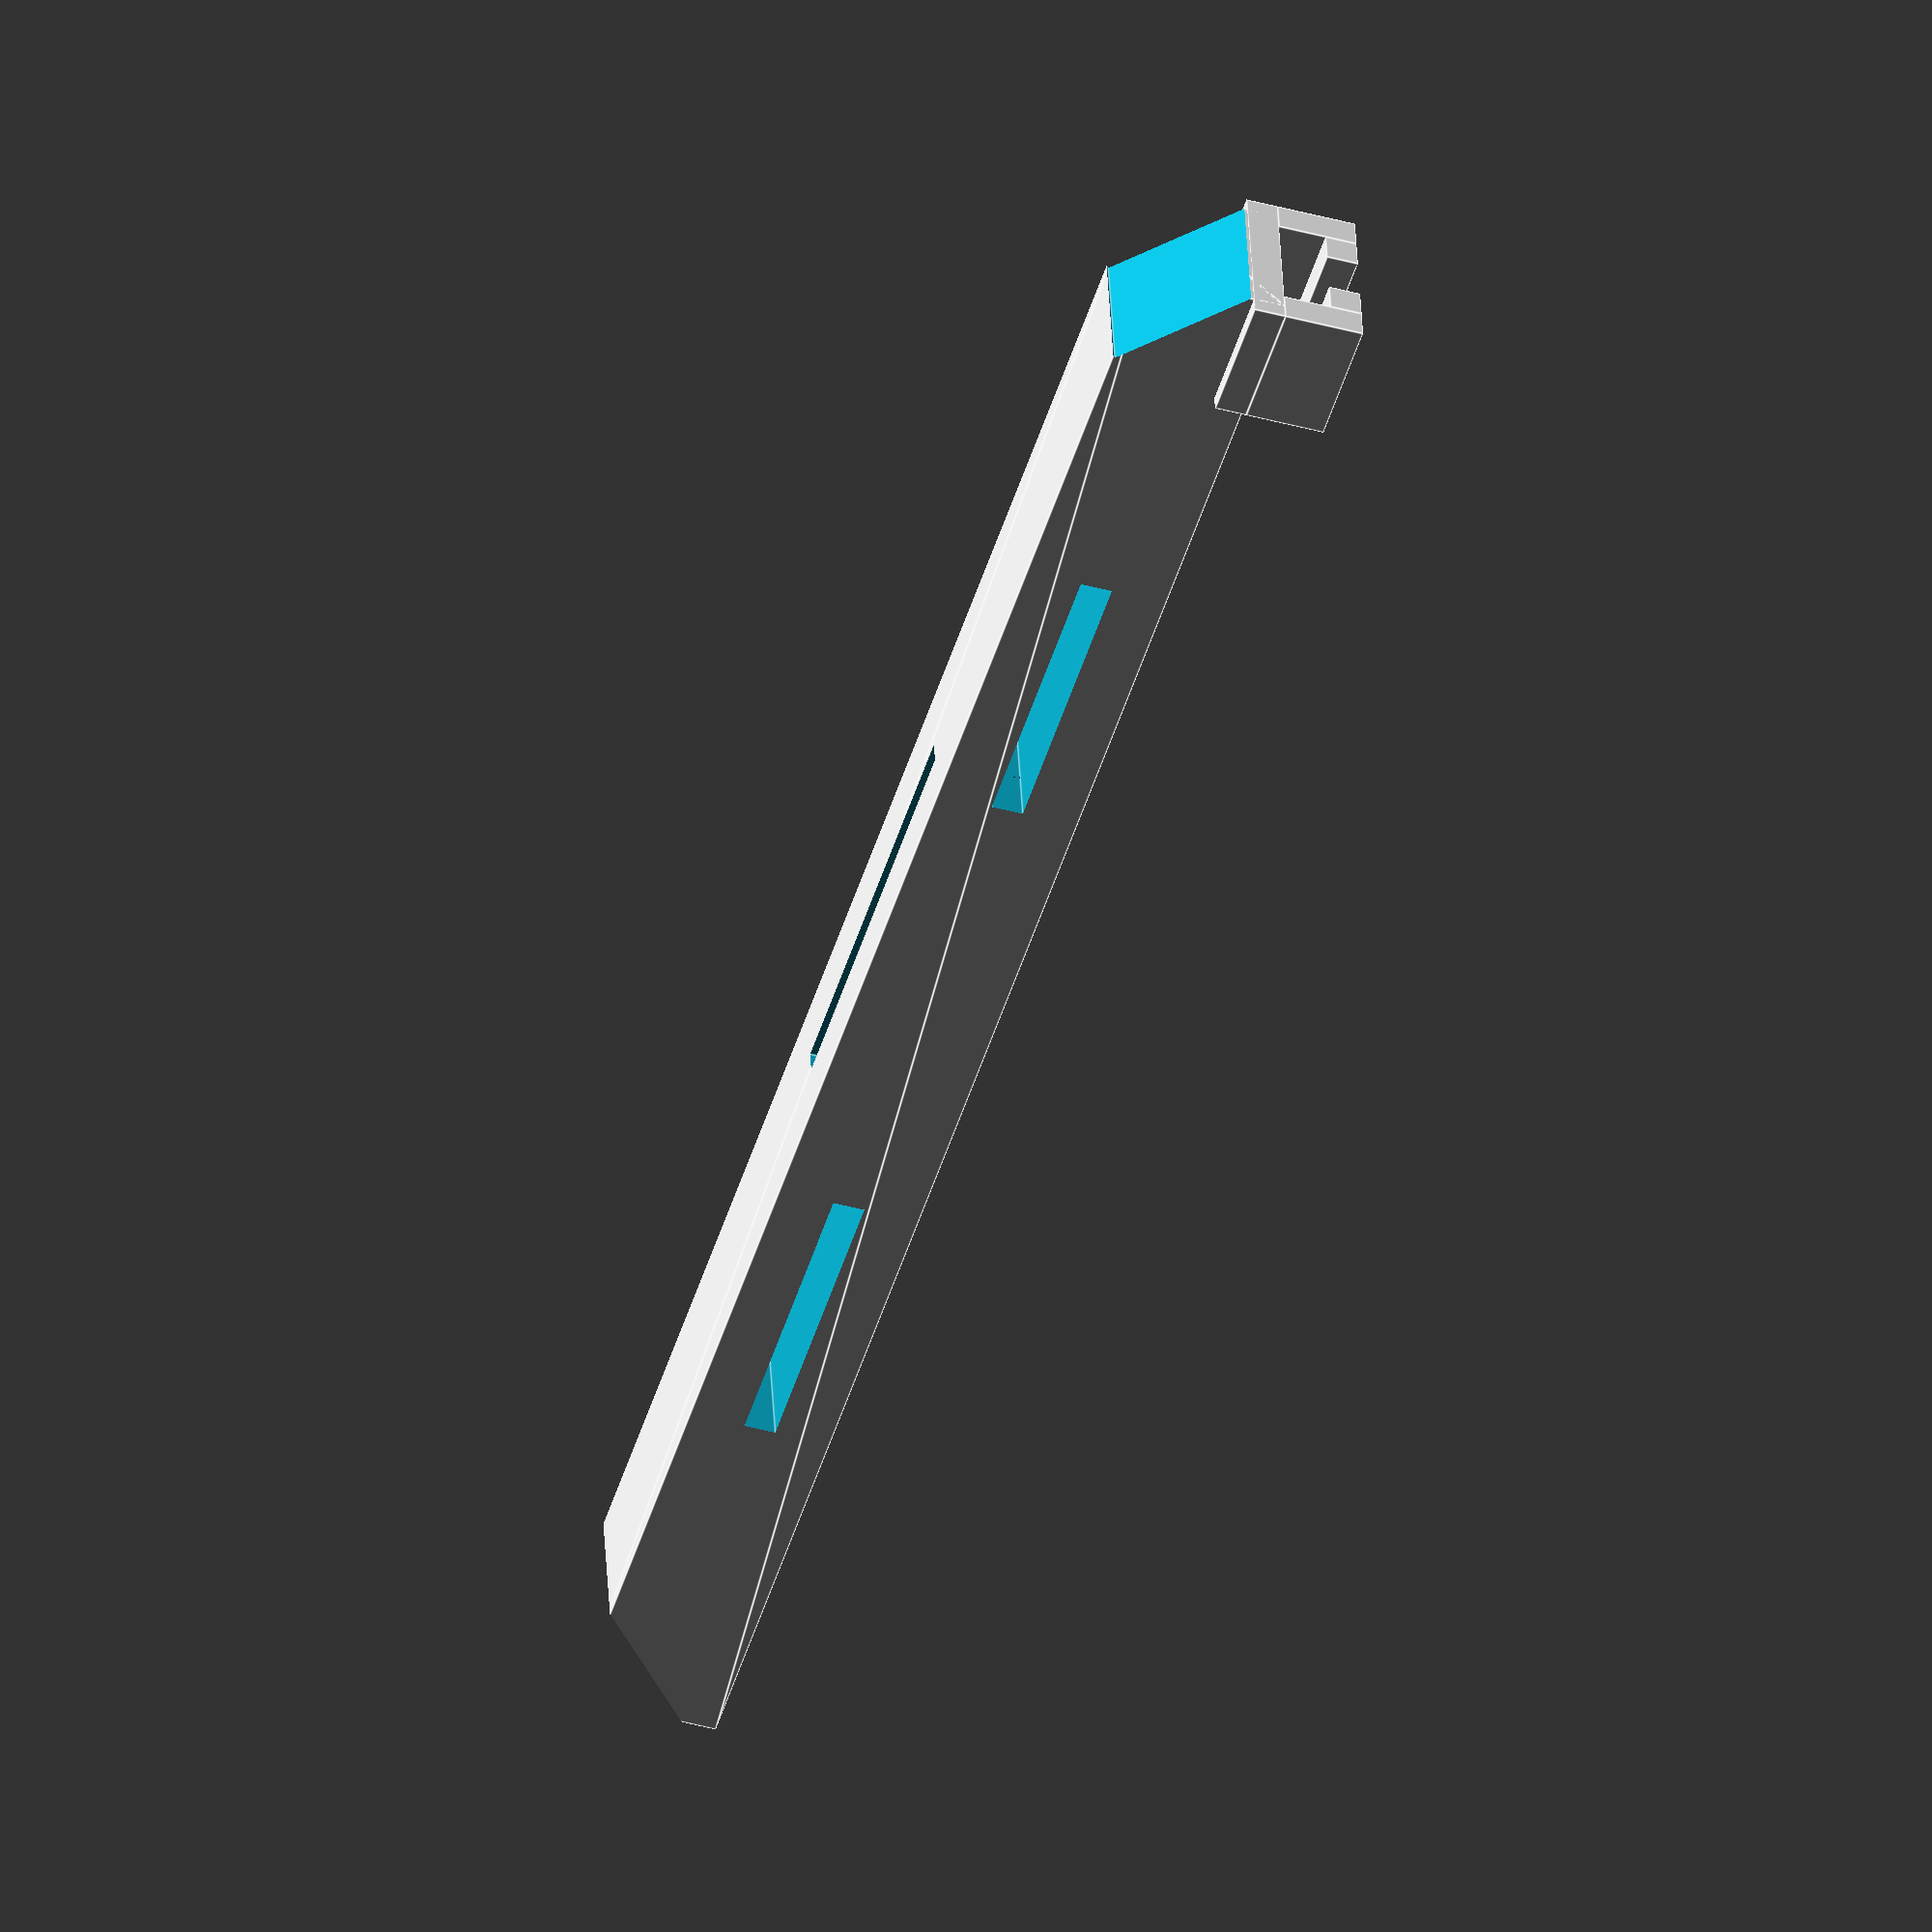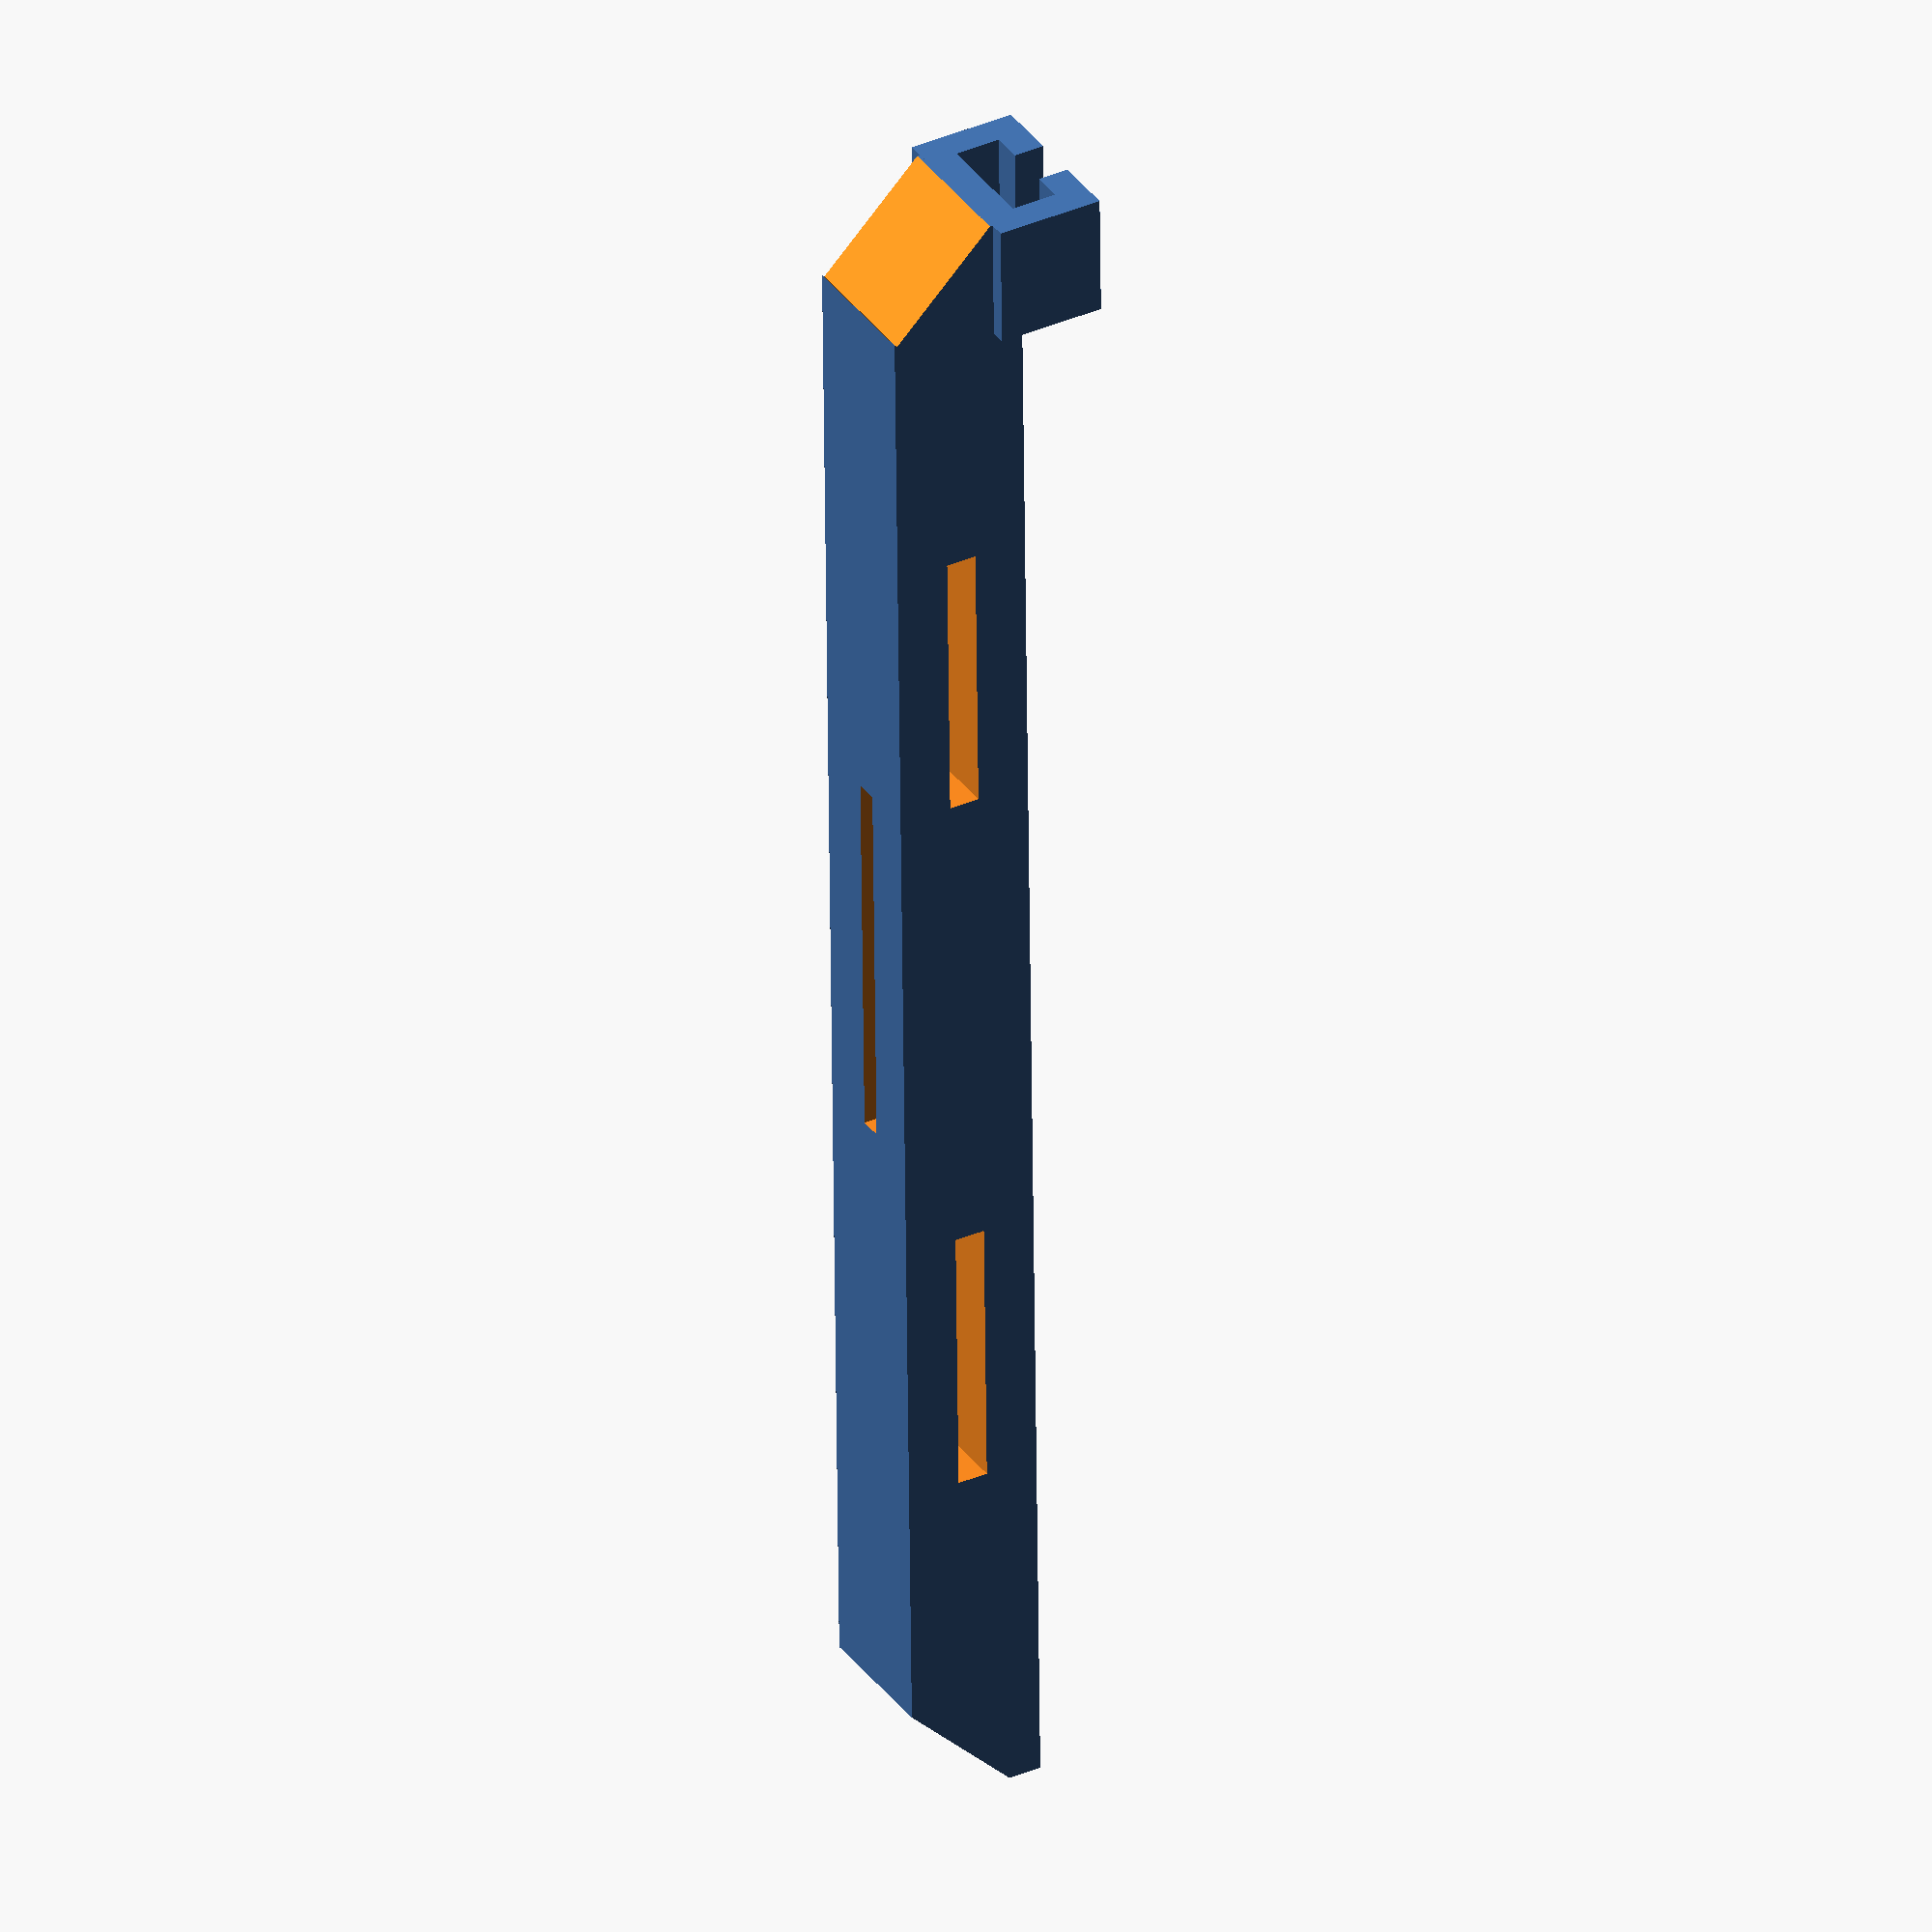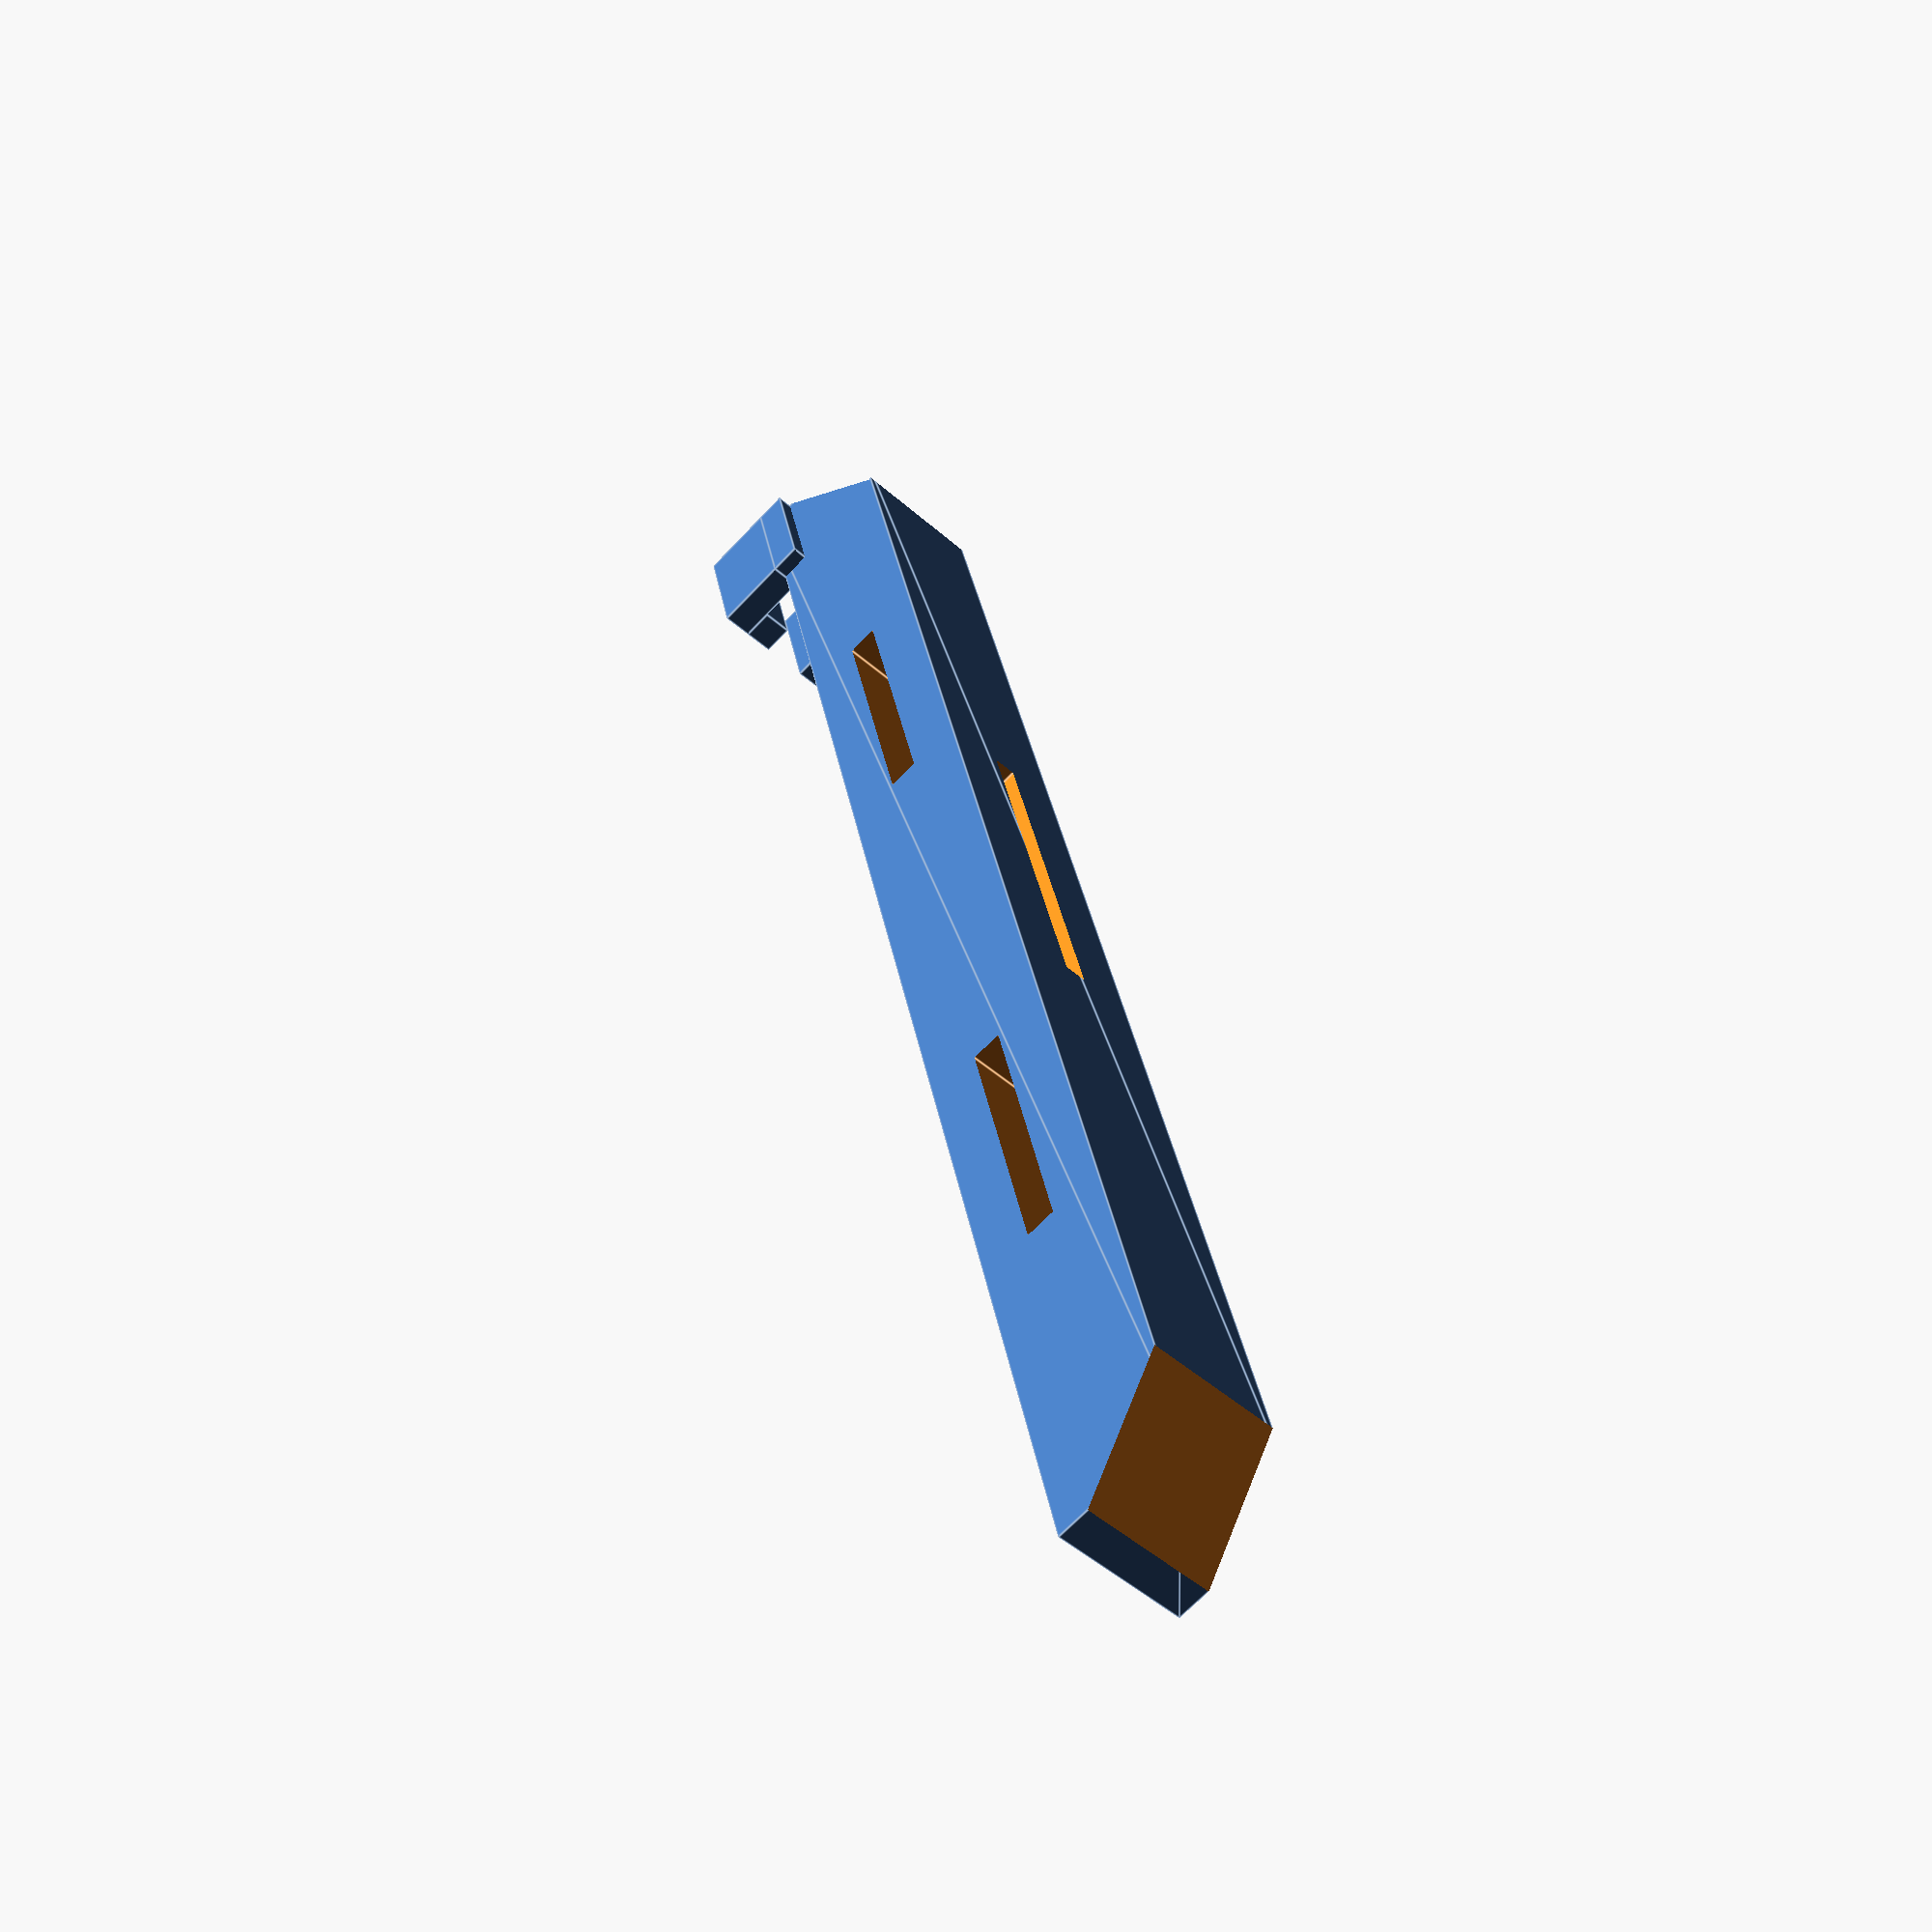
<openscad>
$fn=50;

KEEL_W=9.0;
KEEL_H=9.0;
KEEL_L=115;

difference() {
    union() {
        // measuring posts
        //translate([0,  MOUNT_HOLE_OFFSET+15, 0]) cylinder(h=7, d=1.0);            
        //translate([0, MOUNT_HOLE_OFFSET+30, 0]) cylinder(h=7, d=1.0);
        
        // keel
        rotate([90,0,0])
        linear_extrude(KEEL_L) square([KEEL_W, KEEL_H], center=true); 
        // cable clamp
        translate([1.5, 0, 4.5])
        rotate([90, 0, 0])
        union(){
            // Vertical arm of the C-clamp 2
            translate([2.0, 0, 0]) cube([2, 5, 8]);
            // Horizontal arm of the C-clamp
            rotate([90, 0, 0])
            translate([0, 0, -5]) cube([2, 8, 2]);
            // Vertical arm of the C-clamp 1
            translate([-7, 0, 0]) cube([2, 5, 8]);
            // Horizontal arm of the C-clamp
            rotate([90, 0, 0])
            translate([-5.0, 0,-5]) cube([2, 8, 2]);
            // clamp bed
            rotate([90, 0, 0])
            translate([-7.0, 0,-0]) cube([11, 8, 2]);
        }
    }
    
    // front of keel slope
    translate([-5, -KEEL_L-6, -3])
    rotate([-45, 0, 0])
    //(x, z, y)
    cube([10, 11, 8]); 
    
    // rear of keel slope
    translate([-5, -1, -10])
    rotate([45, 0, 0])
    //(x, z, y)
    cube([10, 11, 8]);  
 
    //center cutout - vent
    translate([-1.0, -42.0, -5.0])
    rotate([90,0,0])
    //y, z, x
    cube([1.5, 10, 25]);
    
    // screw holes
    translate([0, -22, 0]) cylinder(h=5, d=2.8); 
    translate([0.0, -72, 0]) cylinder(h=5, d=2.8);   

    // thru slots for straps
    translate([-7.0, -42,-1]) cube([14, 18, 2]);       
    translate([-7.0, -92,-1]) cube([14, 18, 2]);
}


</openscad>
<views>
elev=44.0 azim=278.5 roll=252.1 proj=o view=edges
elev=144.9 azim=181.2 roll=299.7 proj=o view=solid
elev=66.6 azim=12.8 roll=136.8 proj=p view=edges
</views>
